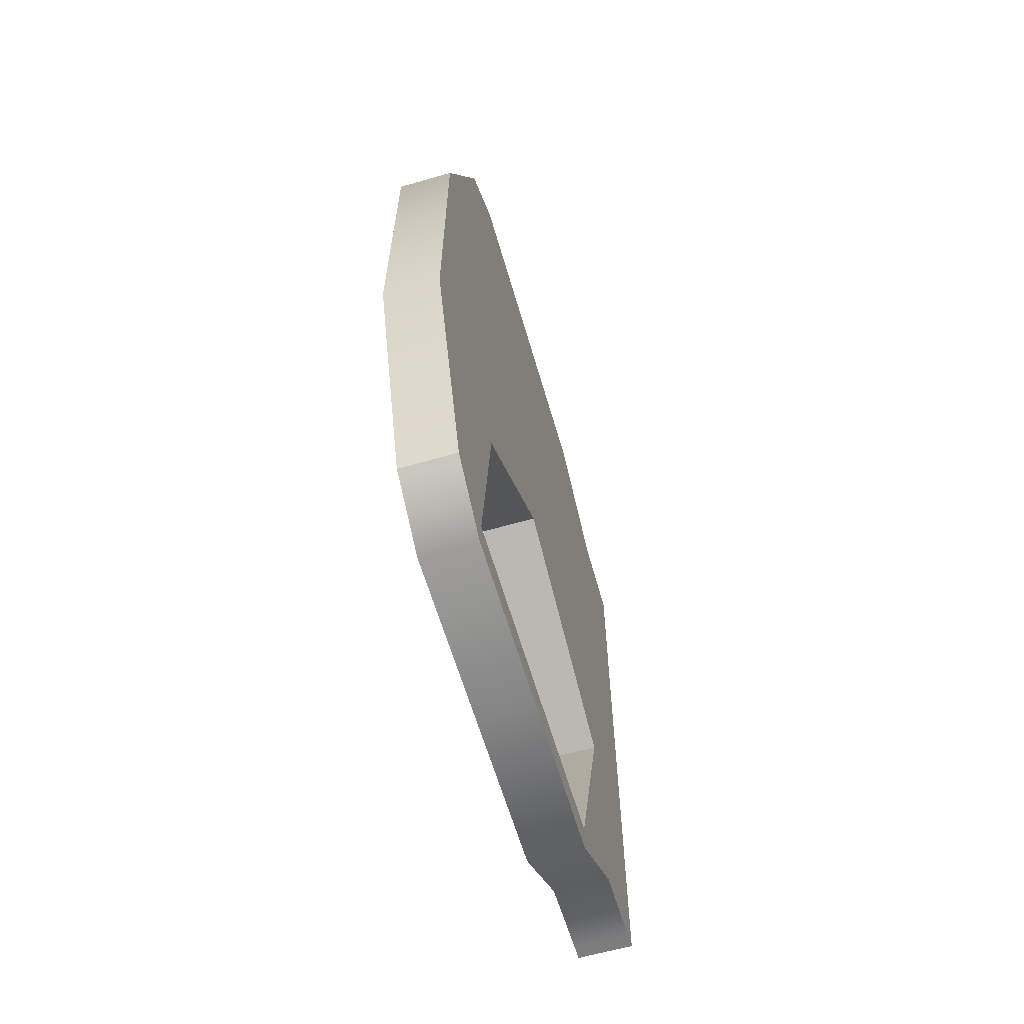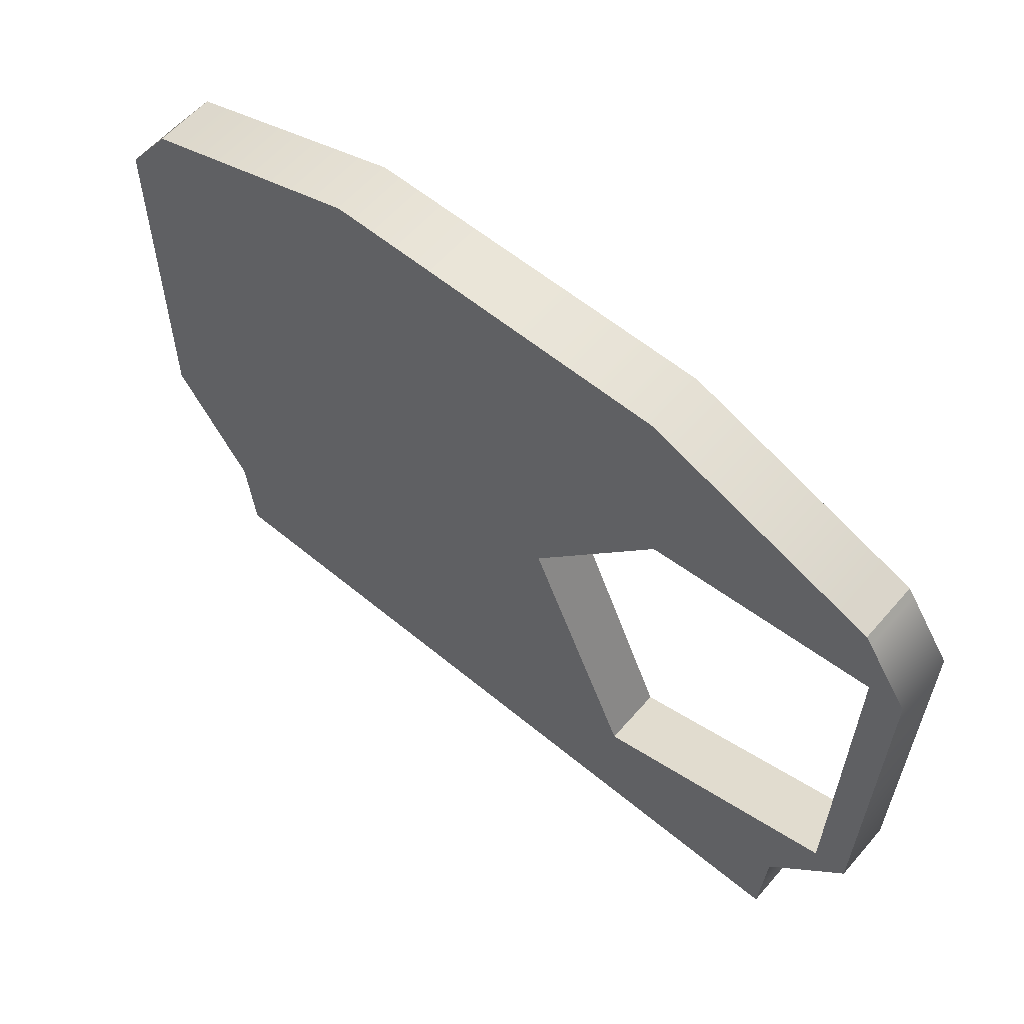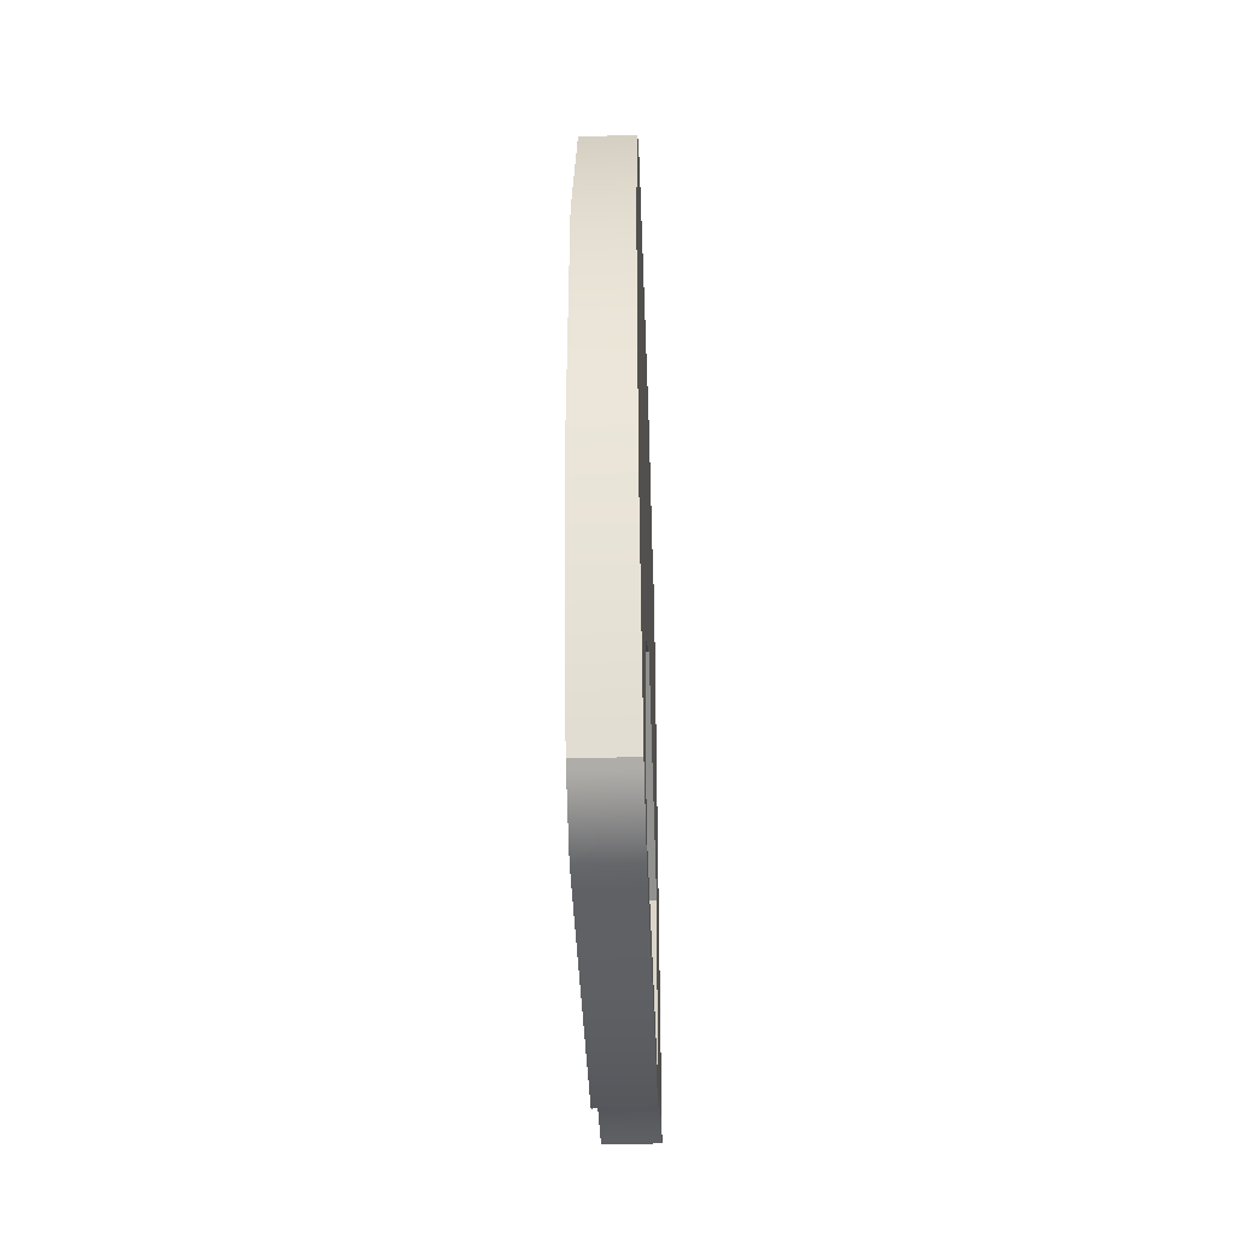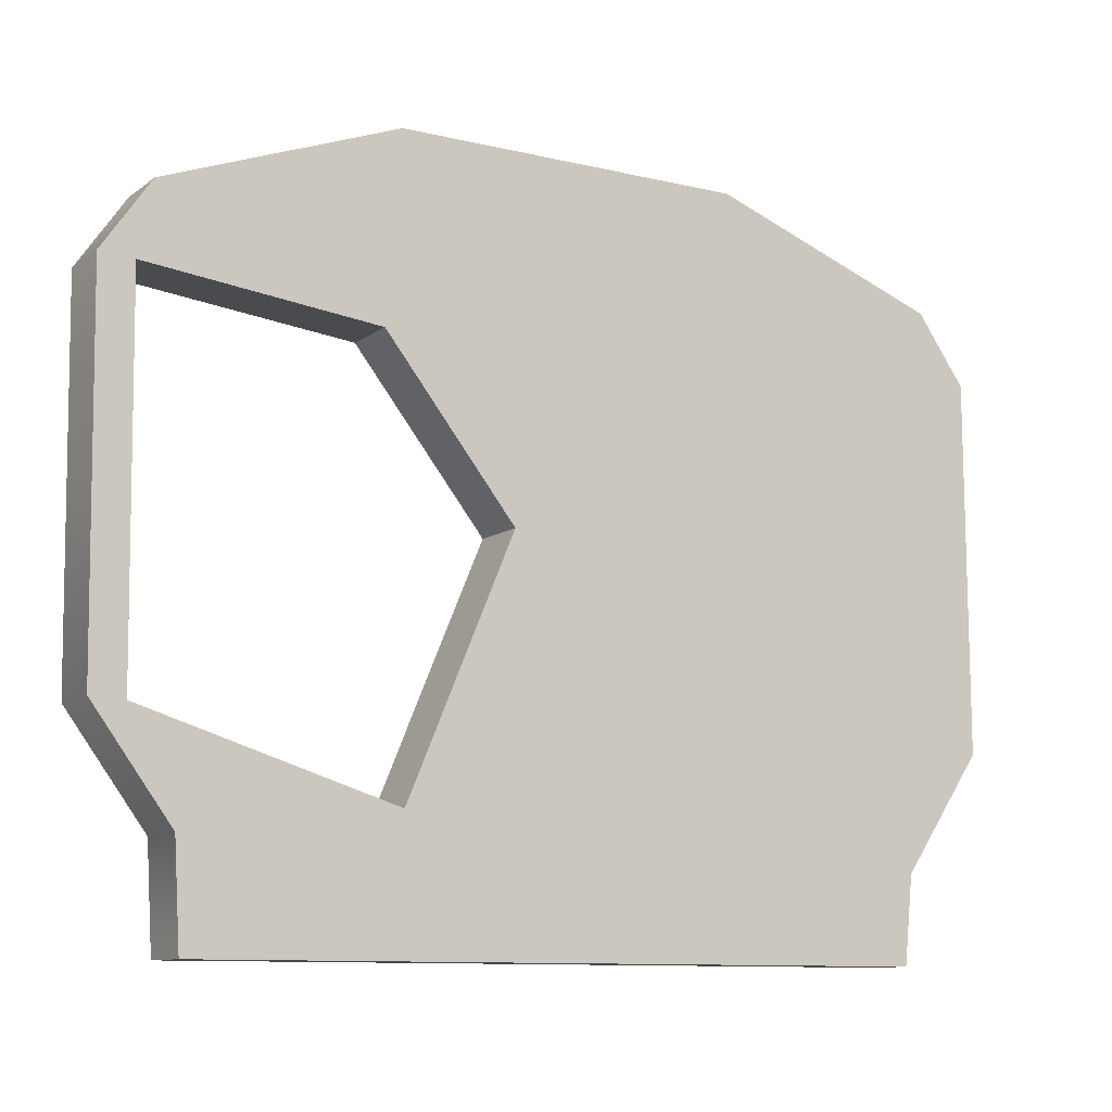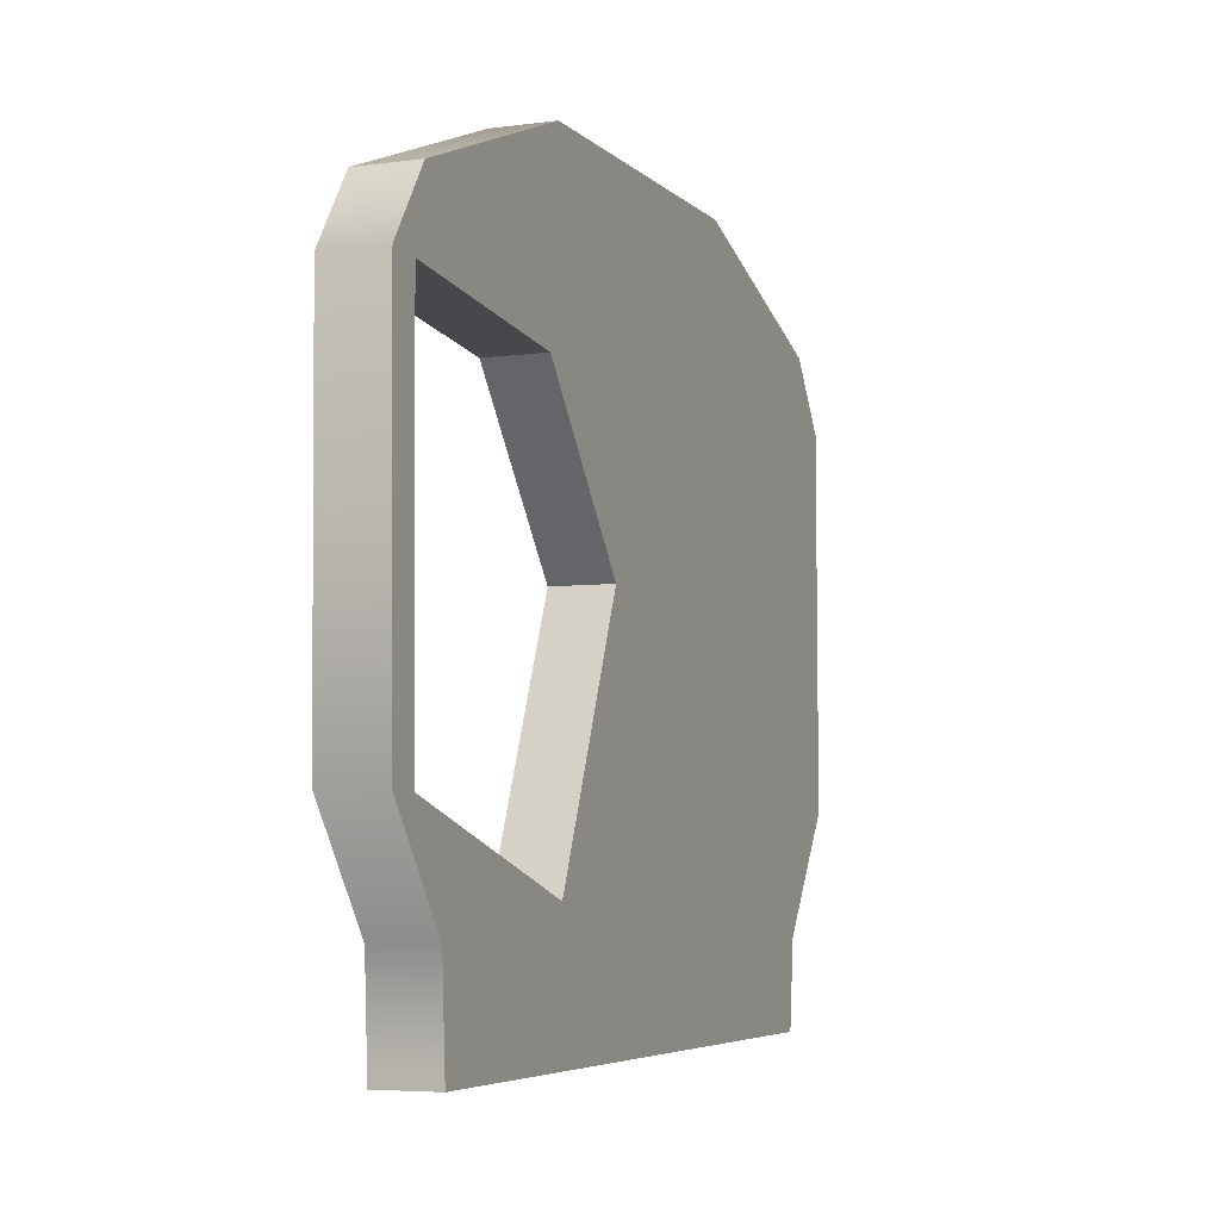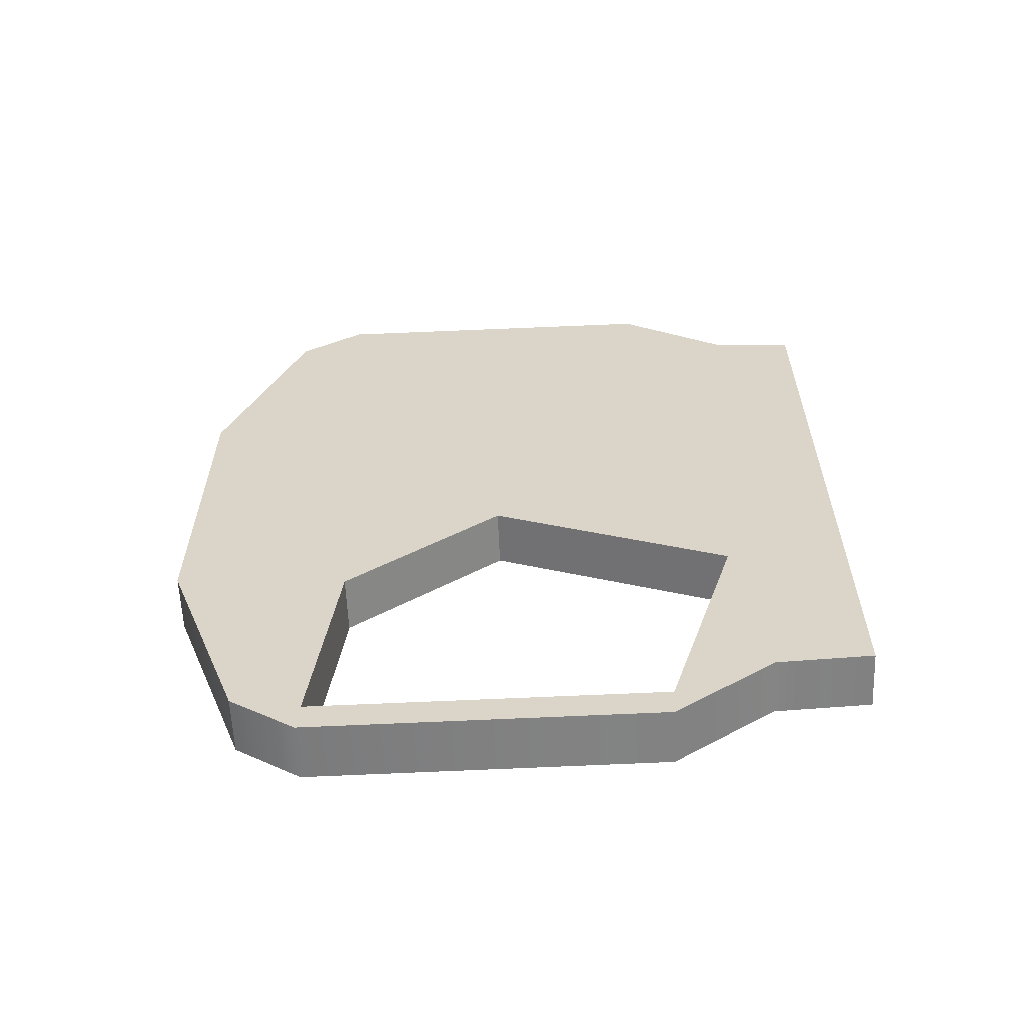
<metadata>
{"format":"obj","ext":"obj","renderer":"f3d","projection":"perspective","resolution":1024,"background":"white","views":[{"elev":-62.2,"azim":-163.8,"up":"+Z"},{"elev":59.0,"azim":130.5,"up":"+Y"},{"elev":-43.0,"azim":-177.9,"up":"+Z"},{"elev":-10.3,"azim":-120.5,"up":"+Y"},{"elev":-5.3,"azim":-157.4,"up":"+Y"},{"elev":-60.1,"azim":-87.6,"up":"+Z"}]}
</metadata>
<code>
g default
v -2.118 0 1.391
v -1.89 0 1.391
v -2.118 2.443 1.537
v -1.89 2.443 1.537
v -2.118 2.446 -1.543
v -1.89 2.446 -1.543
v -2.118 0 -1.391
v -1.89 0 -1.391
v -2.118 2.773 -0.6675
v -1.89 2.773 -0.6675
v -1.89 0 -0.7013
v -2.118 0 -0.7013
v -2.118 2.767 0.6561
v -1.89 2.767 0.6561
v -1.89 0 0.6195
v -2.118 0 0.6195
v -2.118 2.183 1.723
v -1.89 2.183 1.723
v -1.89 2.098 0.6195
v -1.89 2.071 -0.7223
v -1.89 2.18 -1.726
v -2.118 2.18 -1.726
v -2.118 2.071 -0.7223
v -2.118 2.098 0.6195
v -2.118 0.7785 1.729
v -1.89 0.7785 1.729
v -1.89 0.7306 0.6195
v -1.89 0.4854 -0.6301
v -1.89 0.7841 -1.709
v -2.118 0.7841 -1.709
v -2.118 0.4854 -0.6301
v -2.118 0.7306 0.6195
v -2.118 0.3318 1.425
v -1.89 0.3318 1.425
v -1.89 0.3318 0.6195
v -1.89 0.3318 -0.7013
v -1.89 0.3825 -1.413
v -2.118 0.3825 -1.413
v -2.118 0.3318 -0.7013
v -2.118 0.3318 0.6195
v -2.118 0 -1.304
v -1.89 0 -1.304
v -1.89 0.3761 -1.323
v -1.89 0.7773 -1.581
v -1.89 2.17 -1.596
v -1.89 2.488 -1.432
v -2.118 2.488 -1.432
v -2.118 2.17 -1.596
v -2.118 0.7773 -1.581
v -2.118 0.3761 -1.323
v -2.118 2.416 -1.563
v -1.89 2.416 -1.563
v -1.89 2.452 -1.45
v -1.89 2.697 -0.6713
v -1.89 2.692 0.652
v -1.89 2.414 1.558
v -2.118 2.414 1.558
v -2.118 2.692 0.652
v -2.118 2.697 -0.6713
v -2.118 2.452 -1.45
v -2.118 2.475 1.452
v -1.89 2.475 1.452
v -1.89 2.441 1.47
v -1.89 2.175 1.616
v -1.89 0.7739 1.621
v -1.89 0.3318 1.347
v -1.89 0 1.316
v -2.118 0 1.316
v -2.118 0.3318 1.347
v -2.118 0.7739 1.621
v -2.118 2.175 1.616
v -2.118 2.441 1.47
v -2.118 0.05509 1.397
v -1.89 0.05509 1.397
v -1.89 0.05509 1.321
v -1.89 0.05509 0.6195
v -1.89 0.05509 -0.7013
v -1.89 0.06243 -1.307
v -1.89 0.0635 -1.395
v -2.118 0.0635 -1.395
v -2.118 0.06243 -1.307
v -2.118 0.05509 -0.7013
v -2.118 0.05509 0.6195
v -2.118 0.05509 1.321
v -1.89 0 0.0204
v -1.89 0.05509 0.0204
v -1.89 0.3318 0.0204
v -1.89 0.7306 0.0204
v -1.89 2.098 0.0204
v -1.89 2.694 0.05176
v -1.89 2.77 0.05572
v -2.118 2.77 0.05572
v -2.118 2.694 0.05176
v -2.118 2.098 0.0204
v -2.118 0.7306 0.0204
v -2.118 0.3318 0.0204
v -2.118 0.05509 0.0204
v -2.118 0 0.0204
v -1.89 1.396 0.6195
v -1.89 1.456 1.619
v -1.89 1.462 1.726
v -2.118 1.462 1.726
v -2.118 1.456 1.619
v -2.118 1.396 0.6195
v -2.118 1.396 0.0204
v -2.118 1.444 -0.224
v -2.118 1.455 -1.589
v -2.118 1.464 -1.717
v -1.89 1.464 -1.717
v -1.89 1.455 -1.589
v -1.89 1.444 -0.224
v -1.89 1.396 0.0204
g pCube118
f 17 18 56 57
f 9 10 46 47
f 51 52 21 22
f 41 42 11 12
f 53 54 20 45
f 59 60 48 23
f 13 14 91 92
f 89 90 55 19
f 98 85 15 16
f 58 93 94 24
f 61 62 14 13
f 63 64 19 55
f 16 15 67 68
f 71 72 58 24
f 25 26 101 102
f 99 100 65 27
f 88 112 99 27
f 108 109 29 30
f 104 105 95 32
f 70 103 104 32
f 33 34 26 25
f 65 66 35 27
f 87 88 27 35
f 43 44 28 36
f 30 29 37 38
f 49 50 39 31
f 32 95 96 40
f 69 70 32 40
f 73 74 34 33
f 66 75 76 35
f 86 87 35 76
f 77 78 43 36
f 38 37 79 80
f 50 81 82 39
f 40 96 97 83
f 83 84 69 40
f 7 8 42 41
f 37 43 78 79
f 29 44 43 37
f 109 110 44 29
f 52 53 45 21
f 47 46 6 5
f 22 48 60 51
f 30 49 107 108
f 38 50 49 30
f 80 81 50 38
f 5 6 52 51
f 46 53 52 6
f 10 54 53 46
f 14 55 90 91
f 62 63 55 14
f 57 56 4 3
f 13 58 72 61
f 92 93 58 13
f 47 60 59 9
f 51 60 47 5
f 3 4 62 61
f 56 63 62 4
f 18 64 63 56
f 26 65 100 101
f 34 66 65 26
f 74 75 66 34
f 68 67 2 1
f 33 69 84 73
f 25 70 69 33
f 102 103 70 25
f 57 72 71 17
f 61 72 57 3
f 1 2 74 73
f 2 67 75 74
f 76 75 67 15
f 85 86 76 15
f 42 78 77 11
f 79 78 42 8
f 80 79 8 7
f 7 41 81 80
f 82 81 41 12
f 83 97 98 16
f 68 84 83 16
f 73 84 68 1
f 77 86 85 11
f 36 87 86 77
f 28 88 87 36
f 111 112 88 28
f 54 90 89 20
f 91 90 54 10
f 92 91 10 9
f 9 59 93 92
f 94 93 59 23
f 95 105 106 31
f 96 95 31 39
f 97 96 39 82
f 98 97 82 12
f 12 11 85 98
f 64 100 99 19
f 101 100 64 18
f 102 101 18 17
f 17 71 103 102
f 104 103 71 24
f 24 94 105 104
f 106 105 94 23
f 108 107 48 22
f 22 21 109 108
f 21 45 110 109
f 20 89 112 111
f 99 112 89 19
f 20 111 106 23
f 31 106 111 28
f 28 44 49 31
f 44 110 107 49
f 48 107 110 45
f 45 20 23 48

</code>
